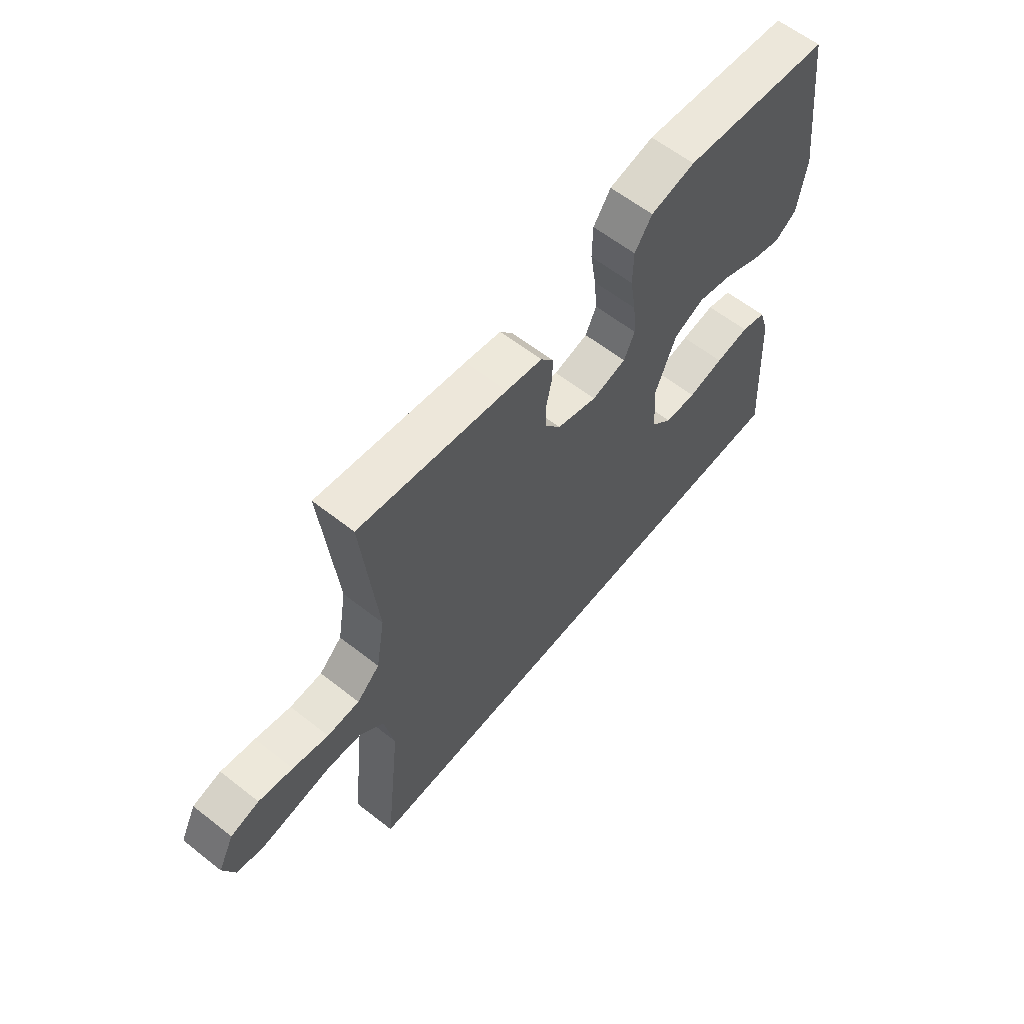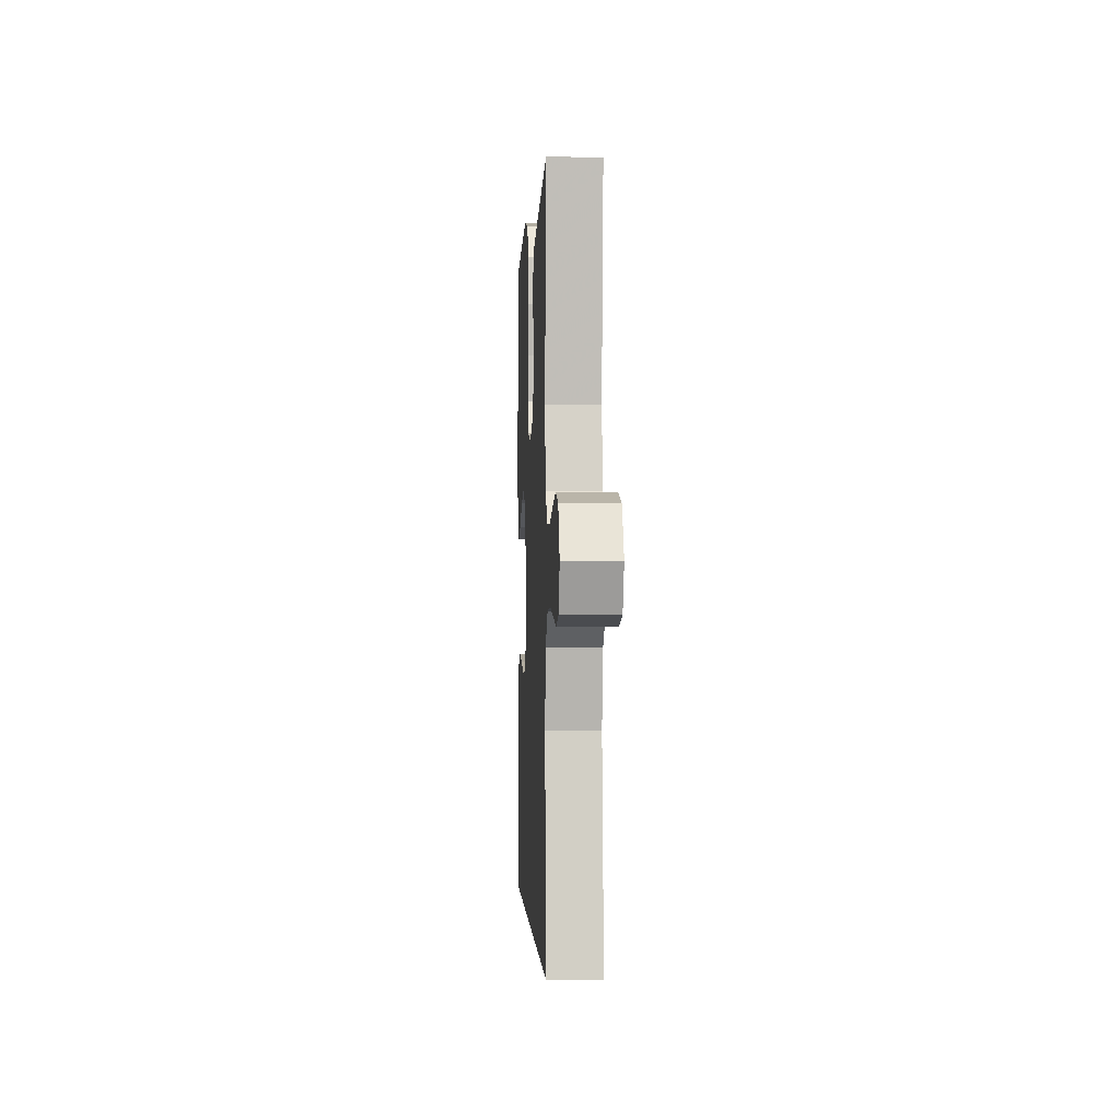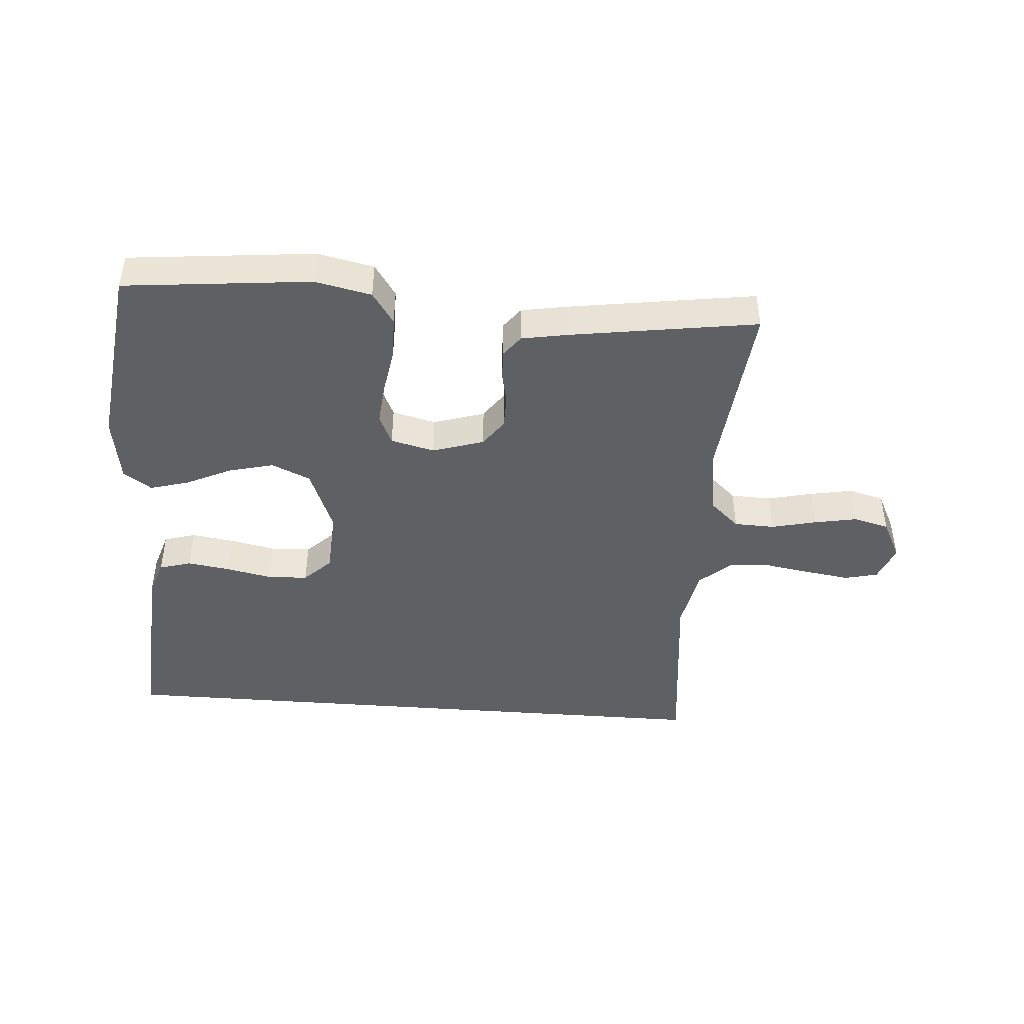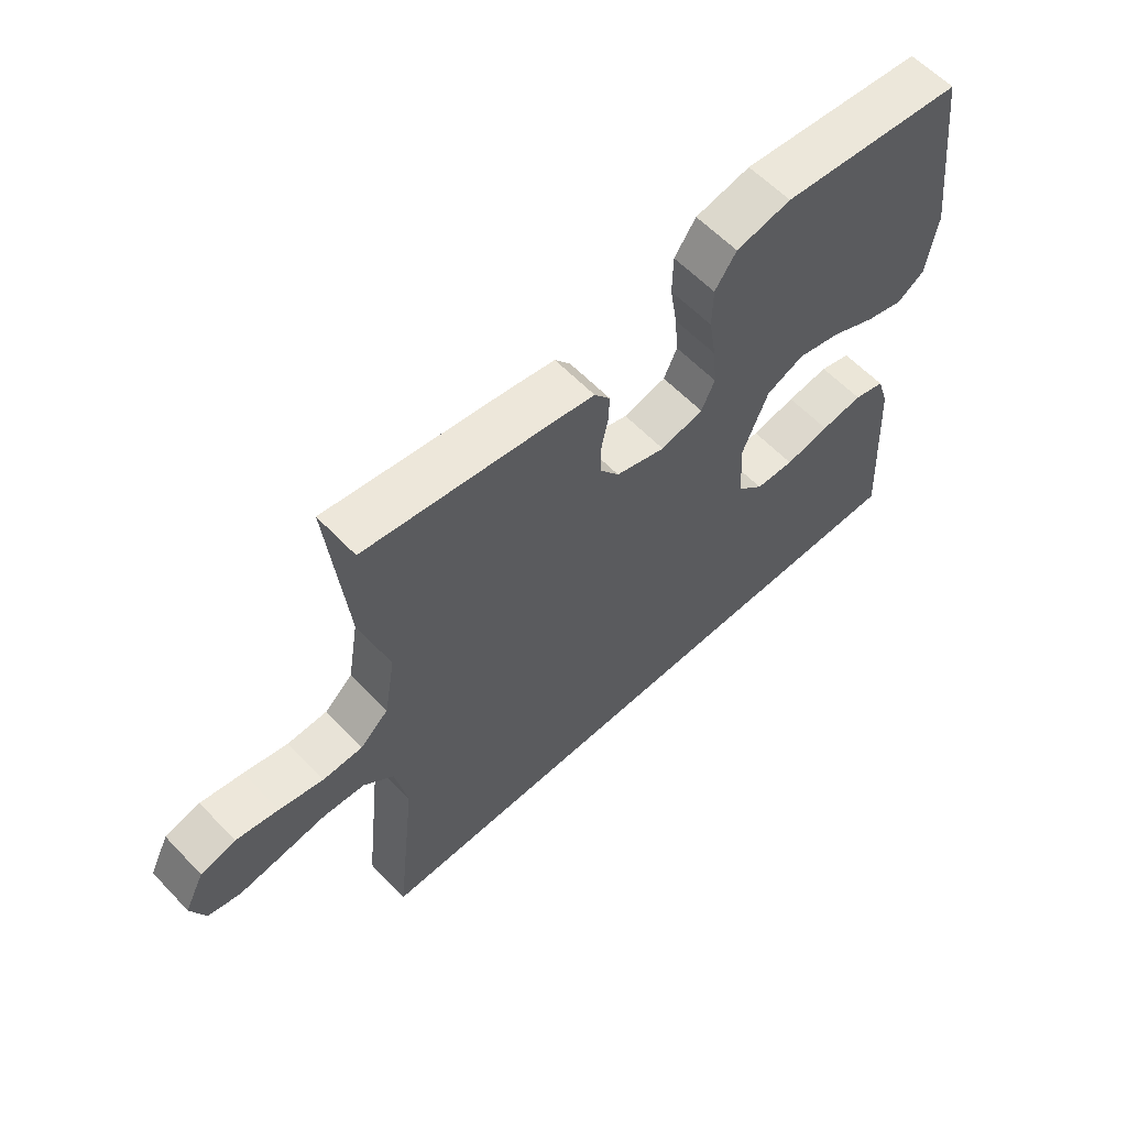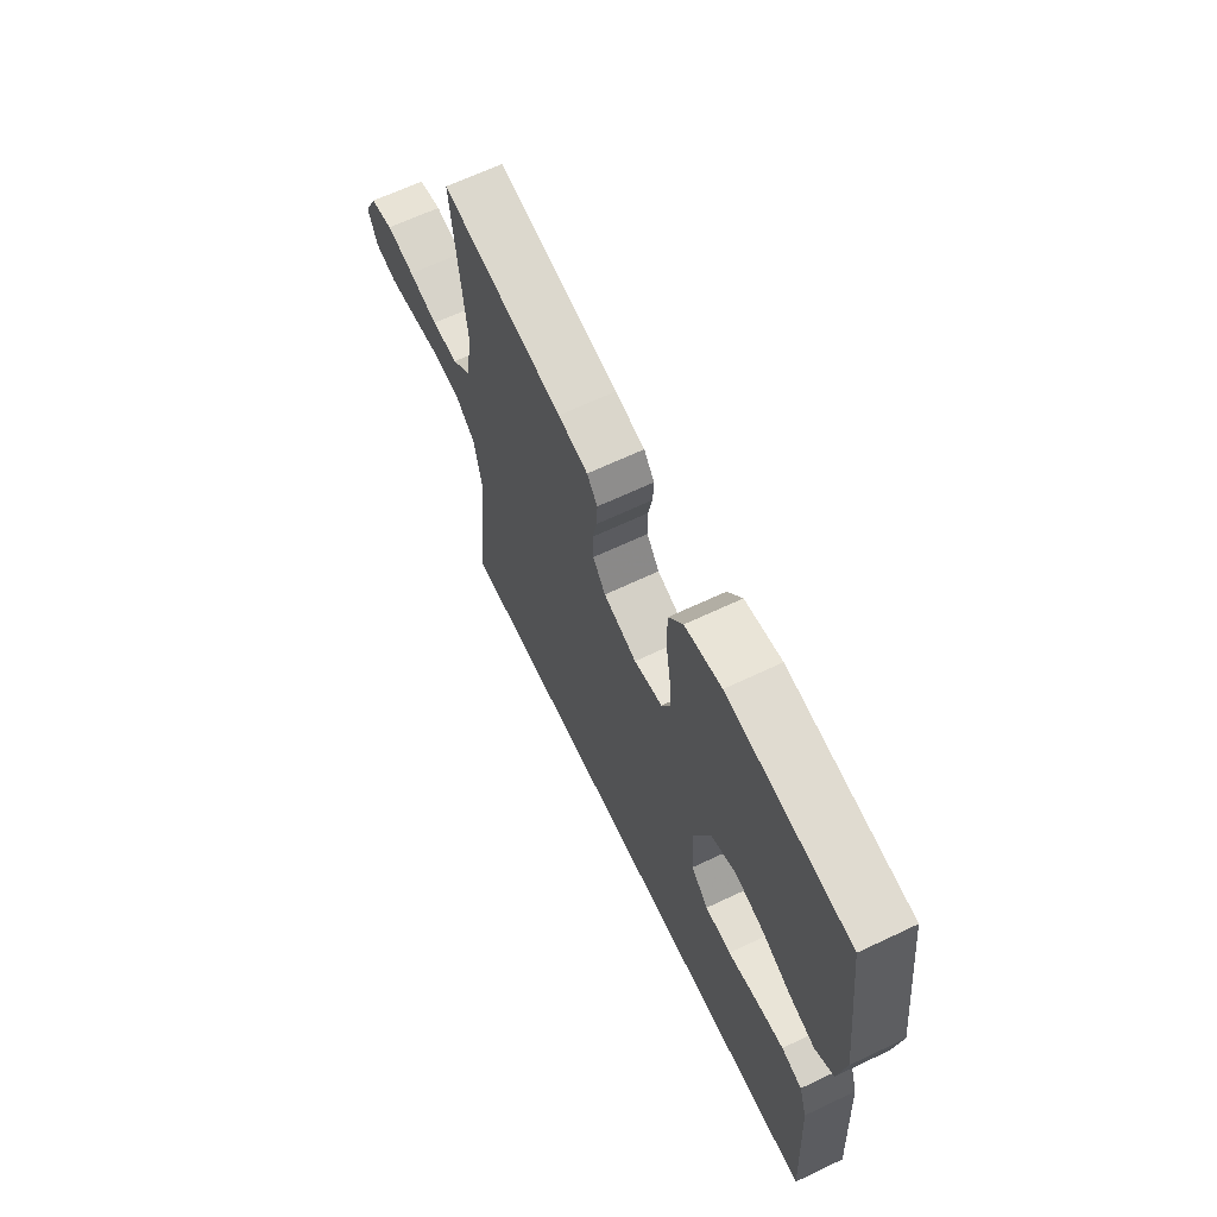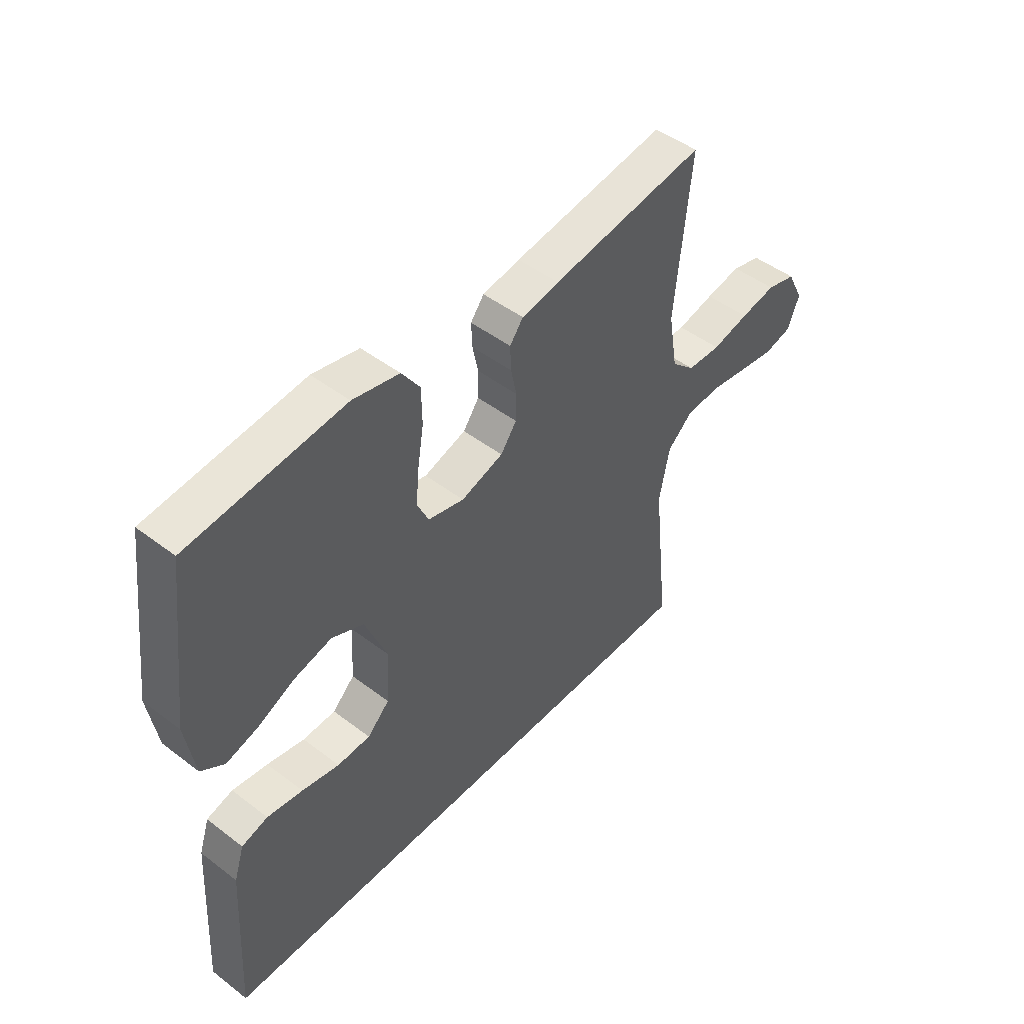
<metadata>
{"format":"obj","ext":"obj","renderer":"f3d","projection":"perspective","resolution":1024,"background":"white","views":[{"elev":60.8,"azim":128.7,"up":"+Z"},{"elev":-1.2,"azim":87.1,"up":"+Z"},{"elev":-44.6,"azim":-4.4,"up":"+Y"},{"elev":60.0,"azim":136.6,"up":"+Z"},{"elev":65.4,"azim":-115.5,"up":"+Z"},{"elev":47.6,"azim":-49.3,"up":"+Z"}]}
</metadata>
<code>
v 0.5 0.07 0.5
v 0.47 0.07 0.2
v 0.488 0.07 0.093
v 0.534 0.07 0.051
v 0.599 0.07 0.049
v 0.671 0.07 0.066
v 0.74 0.07 0.079
v 0.797 0.07 0.064
v 0.829 0.07 0
v 0.806 0.07 -0.058
v 0.753 0.07 -0.071
v 0.684 0.07 -0.061
v 0.609 0.07 -0.049
v 0.541 0.07 -0.054
v 0.492 0.07 -0.098
v 0.472 0.07 -0.2
v 0.505 0.07 -0.5
v -0.509 0.07 -0.5
v -0.491 0.07 -0.2
v -0.471 0.07 -0.138
v -0.42 0.07 -0.123
v -0.351 0.07 -0.133
v -0.278 0.07 -0.148
v -0.214 0.07 -0.145
v -0.171 0.07 -0.103
v -0.165 0.07 0
v -0.207 0.07 0.105
v -0.269 0.07 0.132
v -0.341 0.07 0.114
v -0.413 0.07 0.08
v -0.476 0.07 0.062
v -0.521 0.07 0.092
v -0.538 0.07 0.2
v -0.5 0.07 0.5
v -0.2 0.07 0.531
v -0.11 0.07 0.512
v -0.075 0.07 0.461
v -0.074 0.07 0.393
v -0.086 0.07 0.319
v -0.092 0.07 0.252
v -0.07 0.07 0.204
v 0 0.07 0.187
v 0.082 0.07 0.213
v 0.113 0.07 0.256
v 0.114 0.07 0.308
v 0.103 0.07 0.361
v 0.101 0.07 0.408
v 0.127 0.07 0.442
v 0.2 0.07 0.455
v 0.5 0 0.5
v 0.47 0 0.2
v 0.488 0 0.093
v 0.534 0 0.051
v 0.599 0 0.049
v 0.671 0 0.066
v 0.74 0 0.079
v 0.797 0 0.064
v 0.829 0 0
v 0.806 0 -0.058
v 0.753 0 -0.071
v 0.684 0 -0.061
v 0.609 0 -0.049
v 0.541 0 -0.054
v 0.492 0 -0.098
v 0.472 0 -0.2
v 0.505 0 -0.5
v -0.509 0 -0.5
v -0.491 0 -0.2
v -0.471 0 -0.138
v -0.42 0 -0.123
v -0.351 0 -0.133
v -0.278 0 -0.148
v -0.214 0 -0.145
v -0.171 0 -0.103
v -0.165 0 0
v -0.207 0 0.105
v -0.269 0 0.132
v -0.341 0 0.114
v -0.413 0 0.08
v -0.476 0 0.062
v -0.521 0 0.092
v -0.538 0 0.2
v -0.5 0 0.5
v -0.2 0 0.531
v -0.11 0 0.512
v -0.075 0 0.461
v -0.074 0 0.393
v -0.086 0 0.319
v -0.092 0 0.252
v -0.07 0 0.204
v 0 0 0.187
v 0.082 0 0.213
v 0.113 0 0.256
v 0.114 0 0.308
v 0.103 0 0.361
v 0.101 0 0.408
v 0.127 0 0.442
v 0.2 0 0.455
f 48 49 1 2
f 45 46 47 48
f 44 45 48 2
f 43 44 2 3
f 42 43 3 4
f 41 42 4
f 36 37 38 39
f 36 39 40
f 35 36 40
f 34 35 40
f 33 34 40 41
f 29 30 31 32
f 28 29 32 33
f 20 21 22 23
f 18 19 20 23
f 16 17 18 23
f 16 23 24
f 15 16 24 25
f 10 11 12 13
f 8 9 10 13
f 8 13 14
f 5 6 7 8
f 5 8 14
f 4 5 14 15
f 28 33 41 4
f 27 28 4 15
f 26 27 15
f 15 25 26
f 51 50 98 97
f 97 96 95 94
f 51 97 94 93
f 52 51 93 92
f 53 52 92 91
f 53 91 90
f 88 87 86 85
f 89 88 85
f 89 85 84
f 89 84 83
f 90 89 83 82
f 81 80 79 78
f 82 81 78 77
f 72 71 70 69
f 72 69 68 67
f 72 67 66 65
f 73 72 65
f 74 73 65 64
f 62 61 60 59
f 62 59 58 57
f 63 62 57
f 57 56 55 54
f 63 57 54
f 64 63 54 53
f 53 90 82 77
f 64 53 77 76
f 64 76 75
f 75 74 64
f 1 50 51 2
f 2 51 52 3
f 3 52 53 4
f 4 53 54 5
f 5 54 55 6
f 6 55 56 7
f 7 56 57 8
f 8 57 58 9
f 9 58 59 10
f 10 59 60 11
f 11 60 61 12
f 12 61 62 13
f 13 62 63 14
f 14 63 64 15
f 15 64 65 16
f 16 65 66 17
f 17 66 67 18
f 18 67 68 19
f 19 68 69 20
f 20 69 70 21
f 21 70 71 22
f 22 71 72 23
f 23 72 73 24
f 24 73 74 25
f 25 74 75 26
f 26 75 76 27
f 27 76 77 28
f 28 77 78 29
f 29 78 79 30
f 30 79 80 31
f 31 80 81 32
f 32 81 82 33
f 33 82 83 34
f 34 83 84 35
f 35 84 85 36
f 36 85 86 37
f 37 86 87 38
f 38 87 88 39
f 39 88 89 40
f 40 89 90 41
f 41 90 91 42
f 42 91 92 43
f 43 92 93 44
f 44 93 94 45
f 45 94 95 46
f 46 95 96 47
f 47 96 97 48
f 48 97 98 49
f 49 98 50 1

</code>
